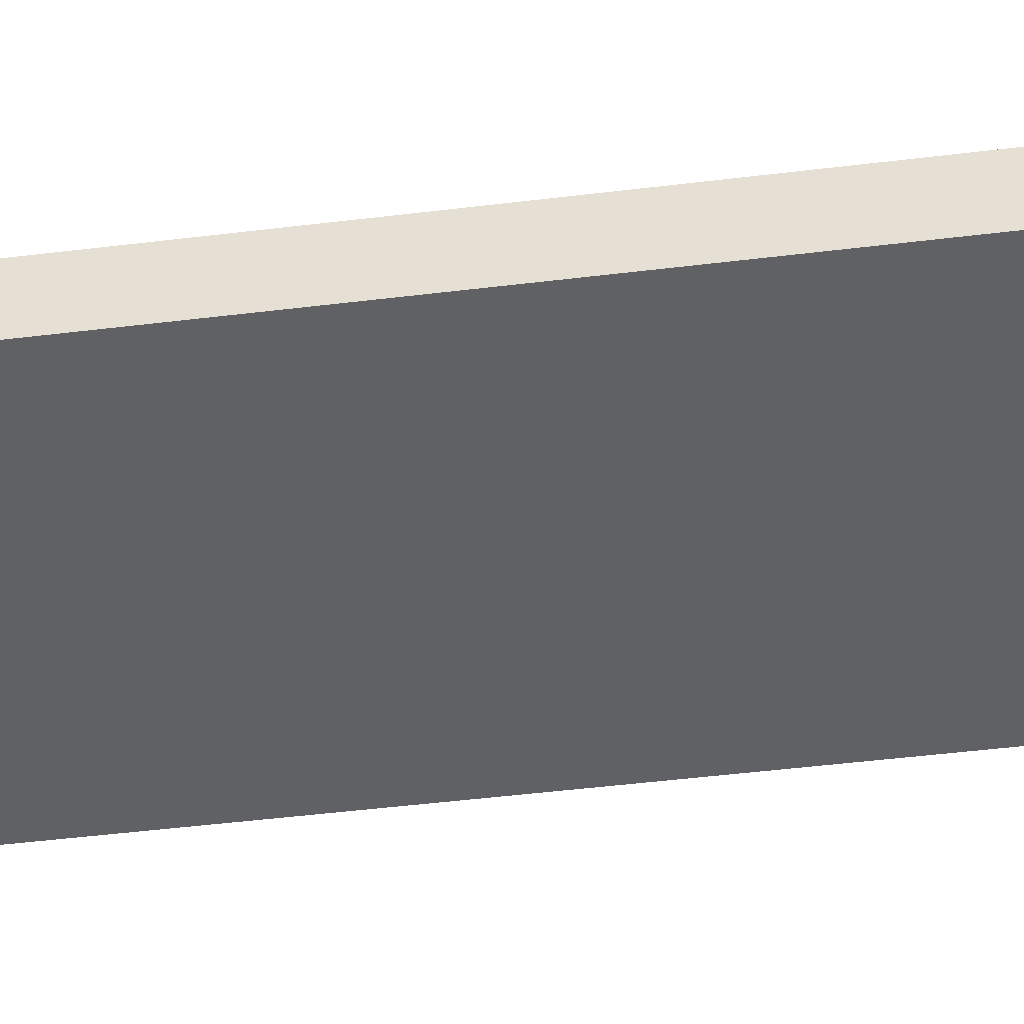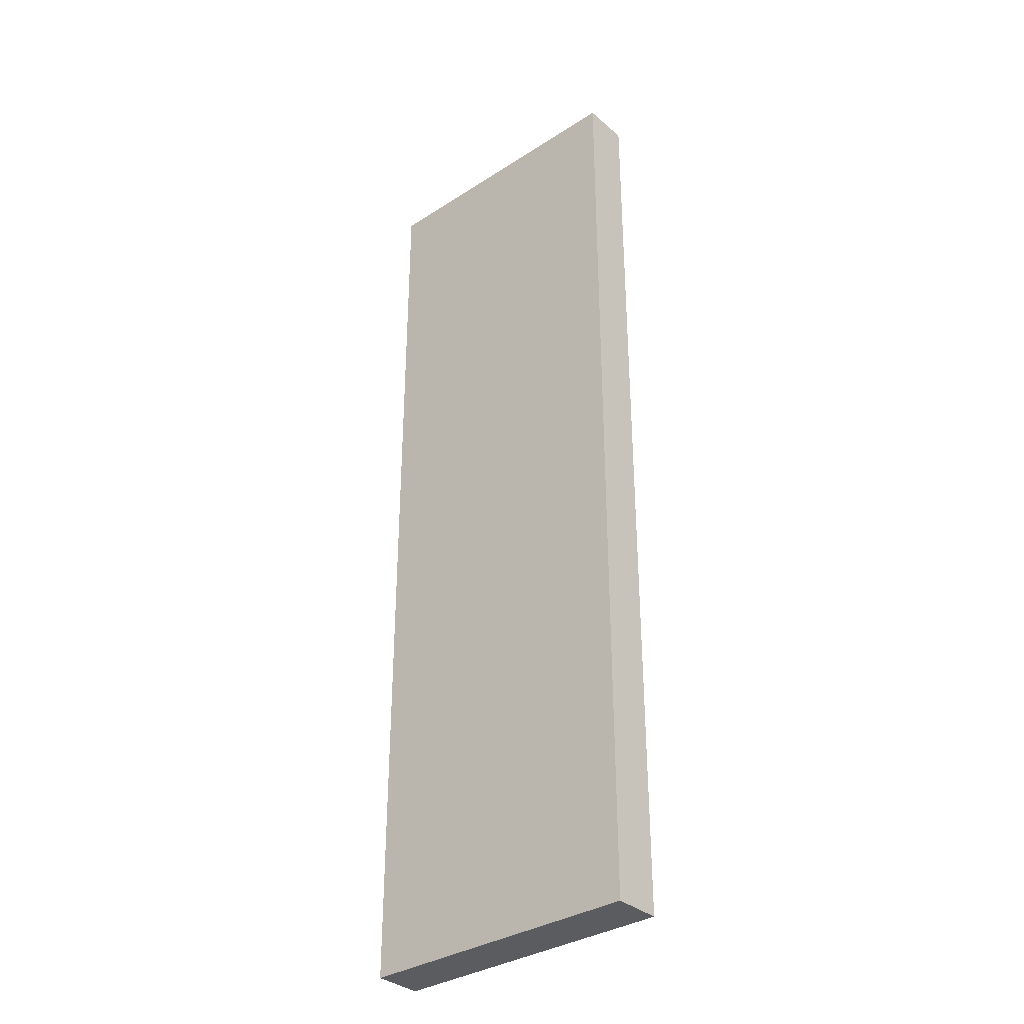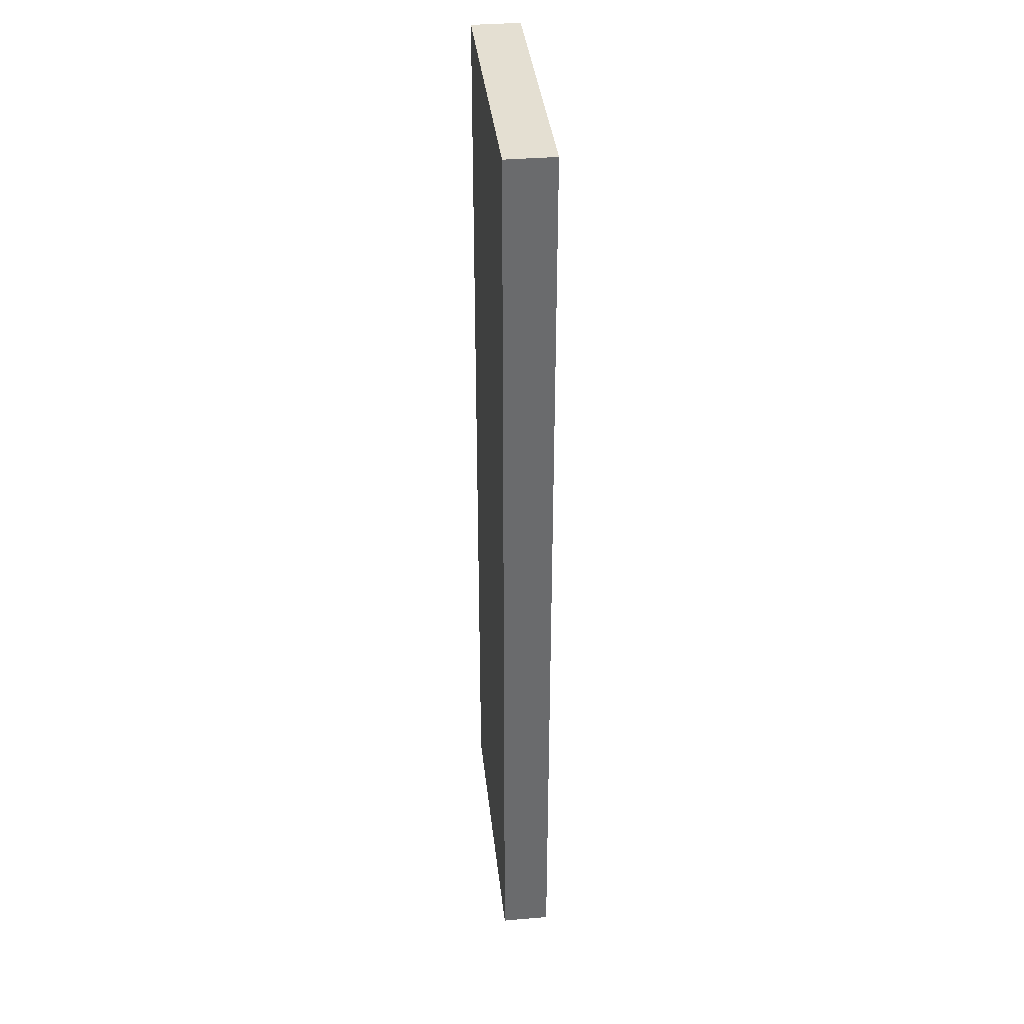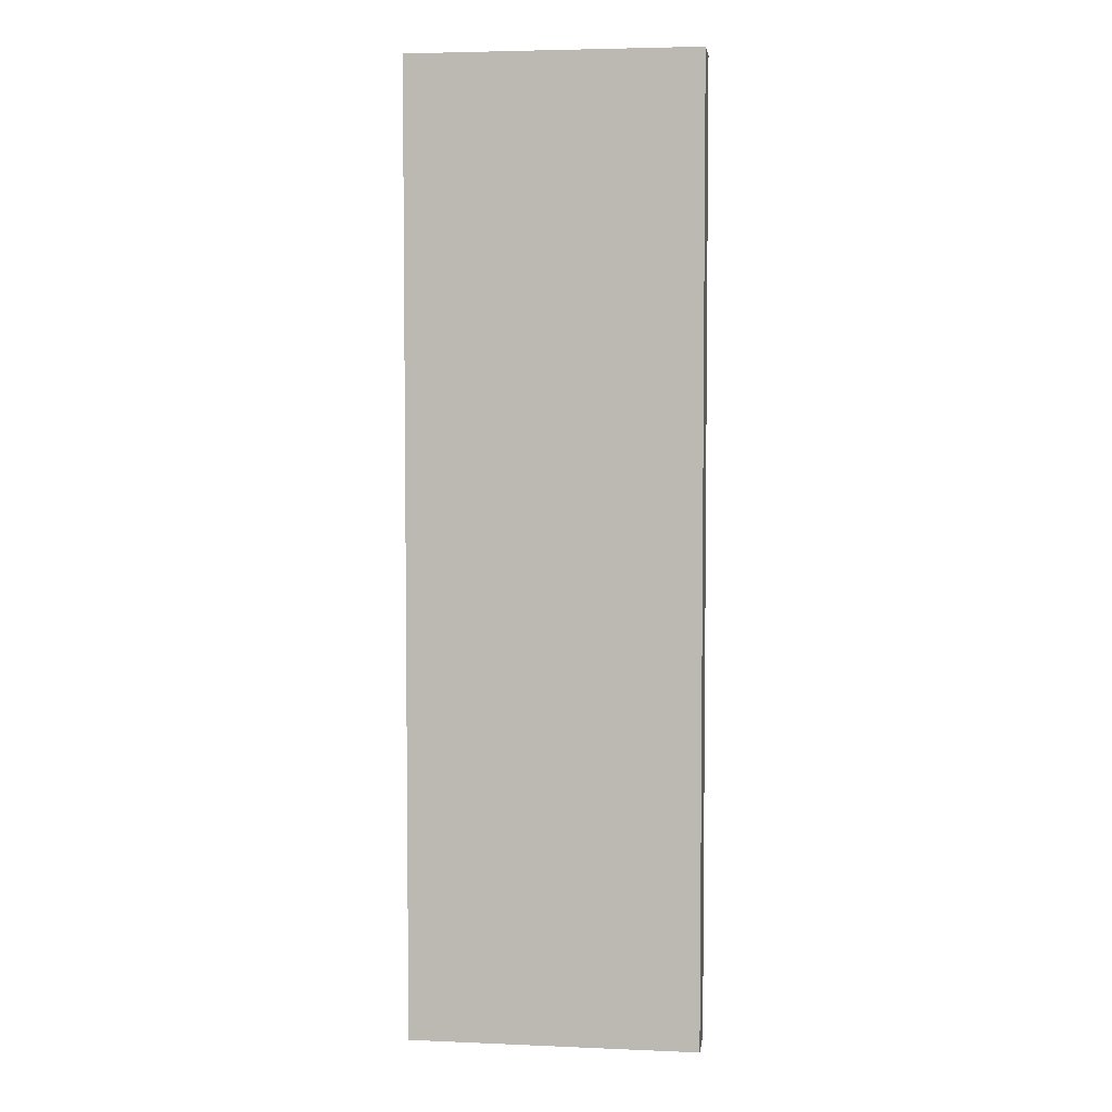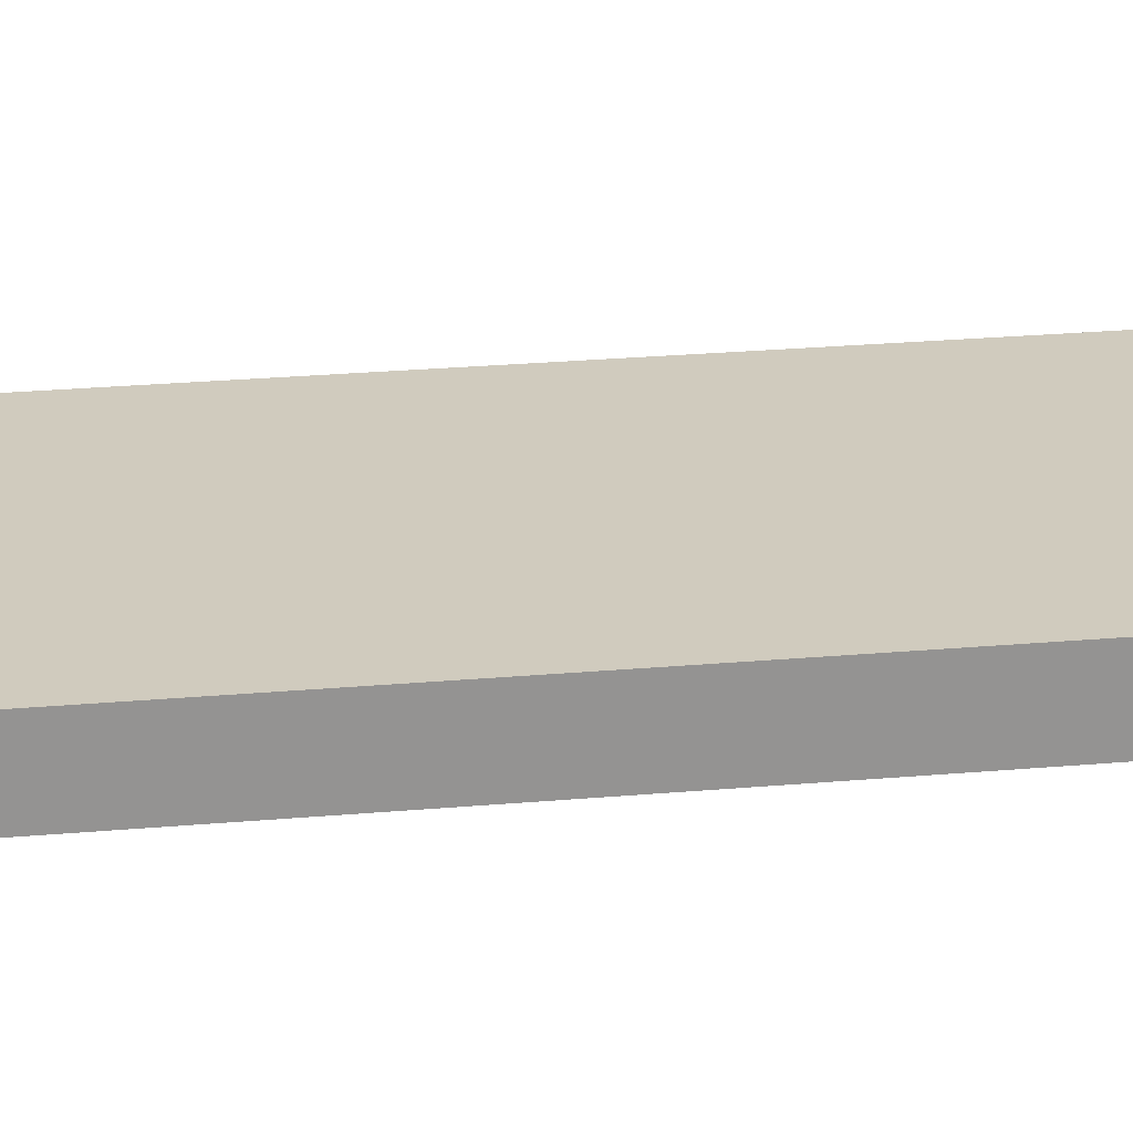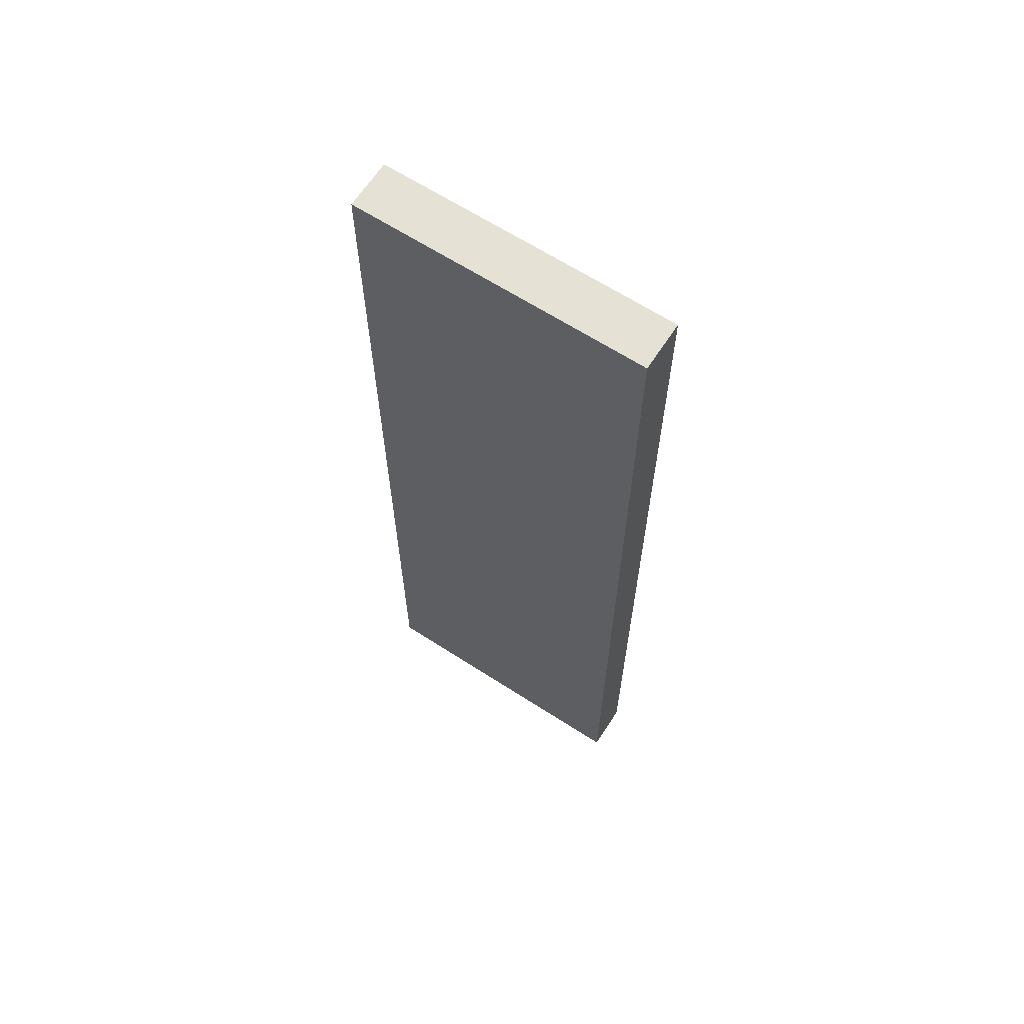
<metadata>
{"format":"obj","ext":"obj","renderer":"f3d","projection":"perspective","resolution":1024,"background":"white","views":[{"elev":-45.4,"azim":98.2,"up":"+Y"},{"elev":-34.2,"azim":41.0,"up":"+Z"},{"elev":37.2,"azim":83.8,"up":"+Z"},{"elev":4.5,"azim":7.7,"up":"+Z"},{"elev":23.6,"azim":81.3,"up":"+Y"},{"elev":64.9,"azim":33.0,"up":"+Z"}]}
</metadata>
<code>
o Board
g Board
v 0.3 -0.05 1
v -0.3 -0.05 1
v 0.3 0.05 1
v -0.3 0.05 1
v -0.3 -0.05 -1
v -0.3 0.05 -1
v 0.3 -0.05 -1
v 0.3 0.05 -1
f 3 4 2 1
f 4 6 5 2
f 6 8 7 5
f 8 3 1 7
f 8 6 4 3
f 1 2 5 7

</code>
